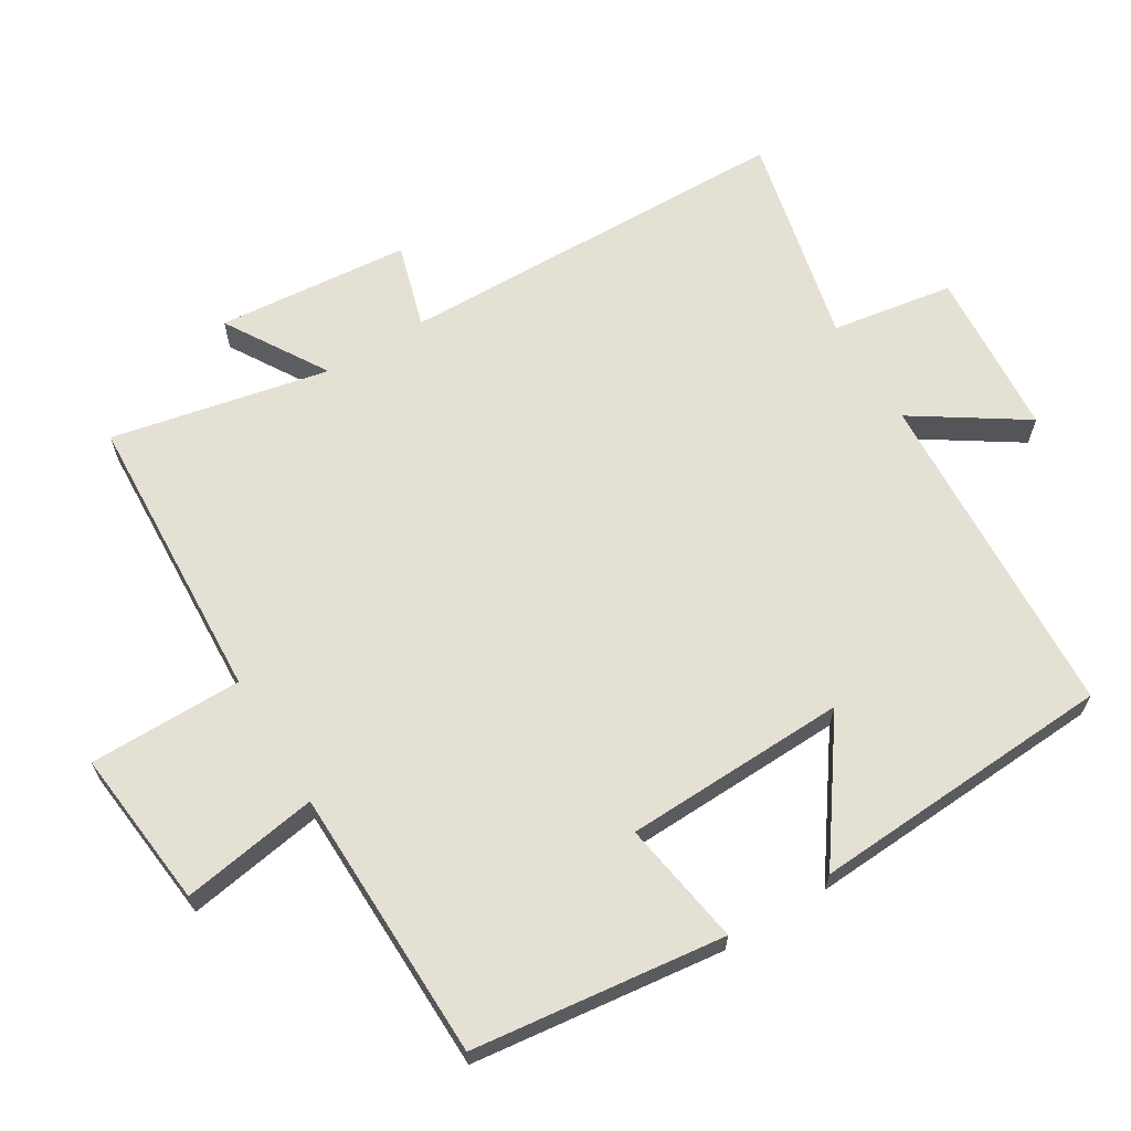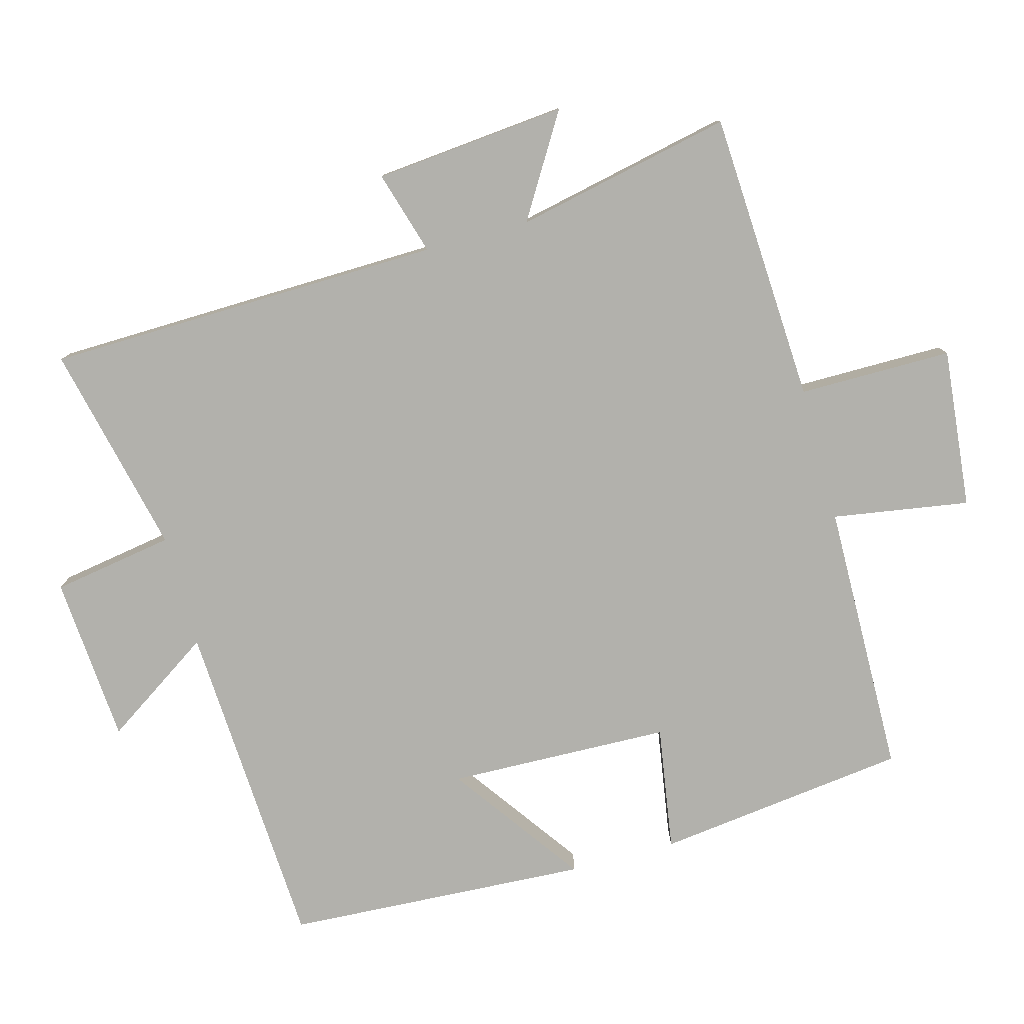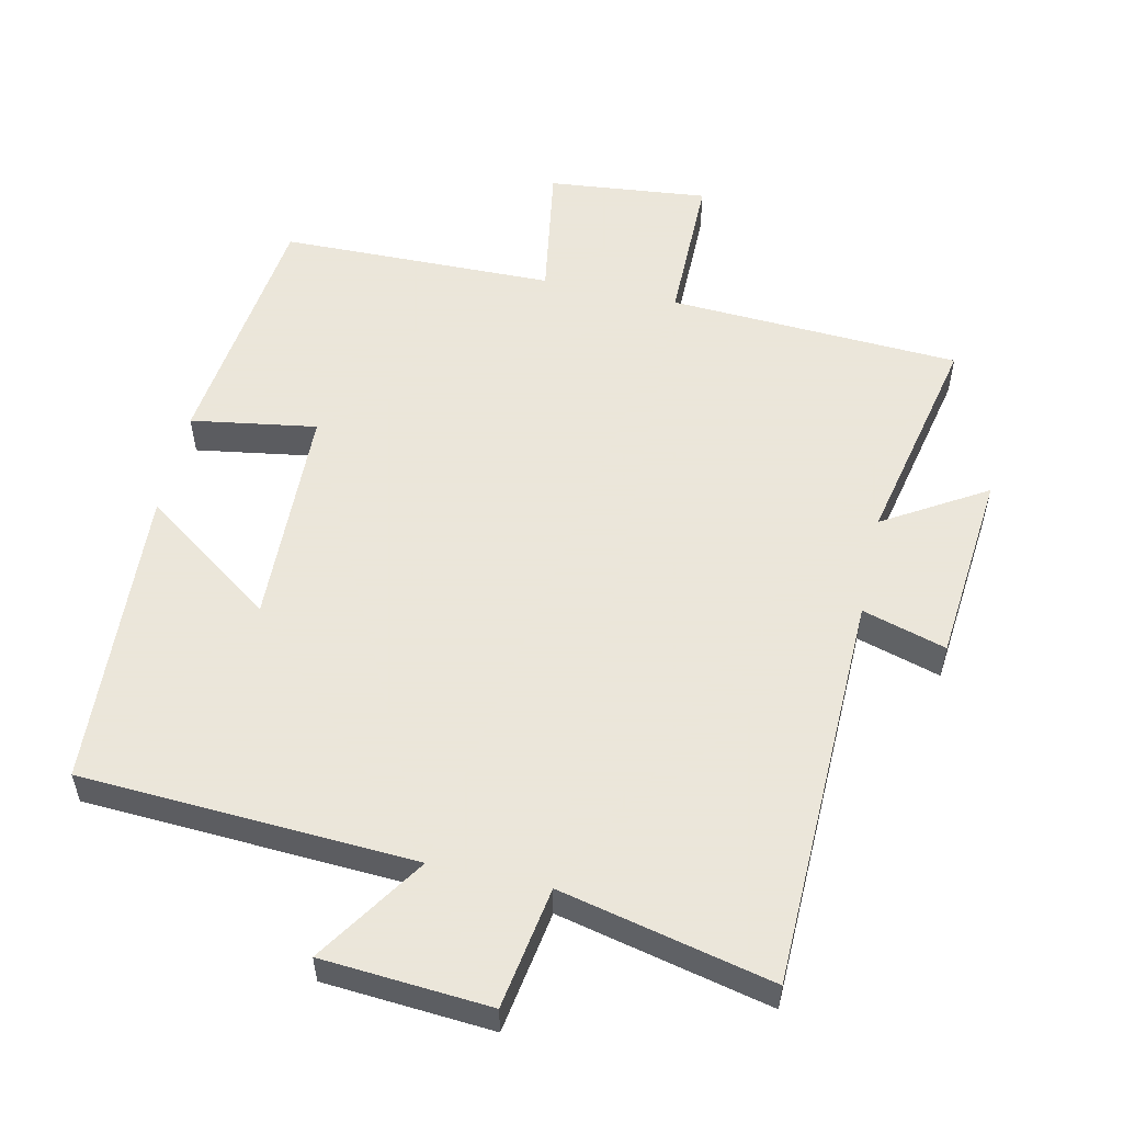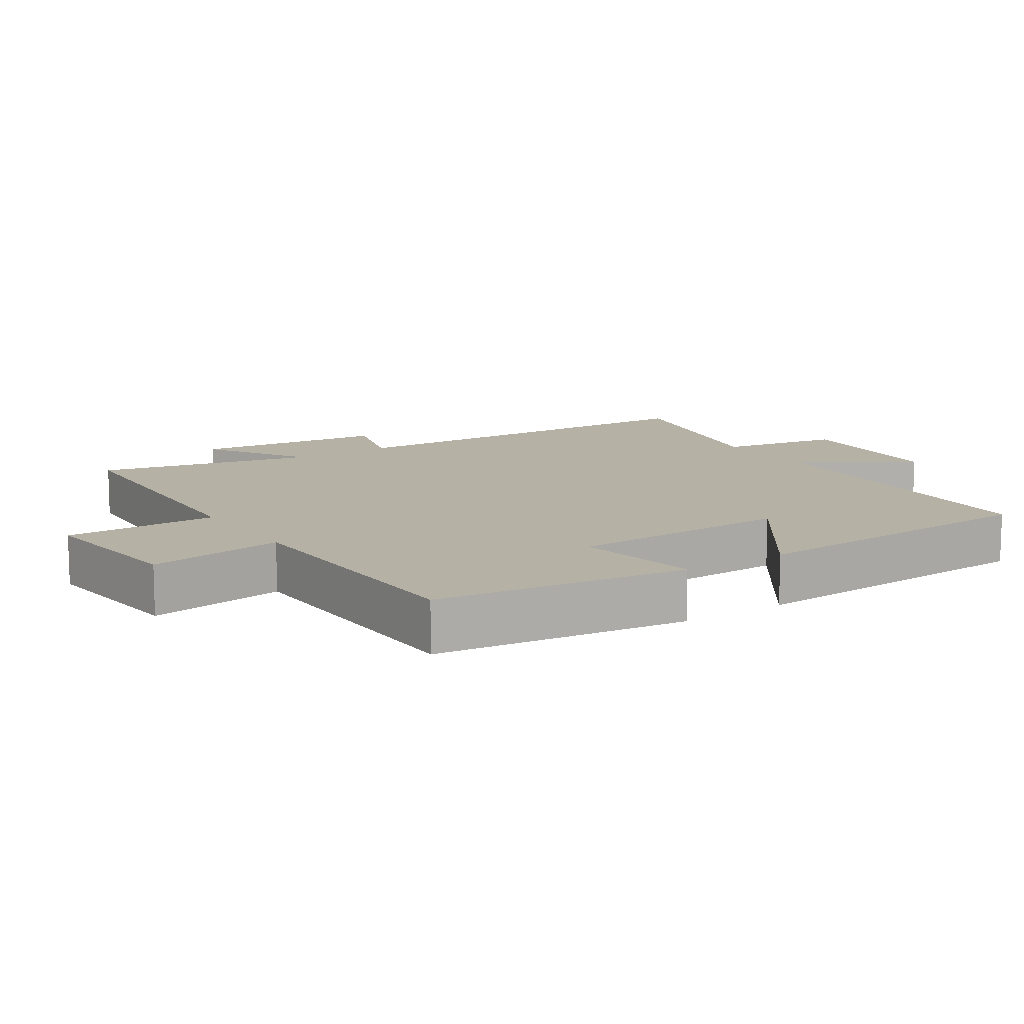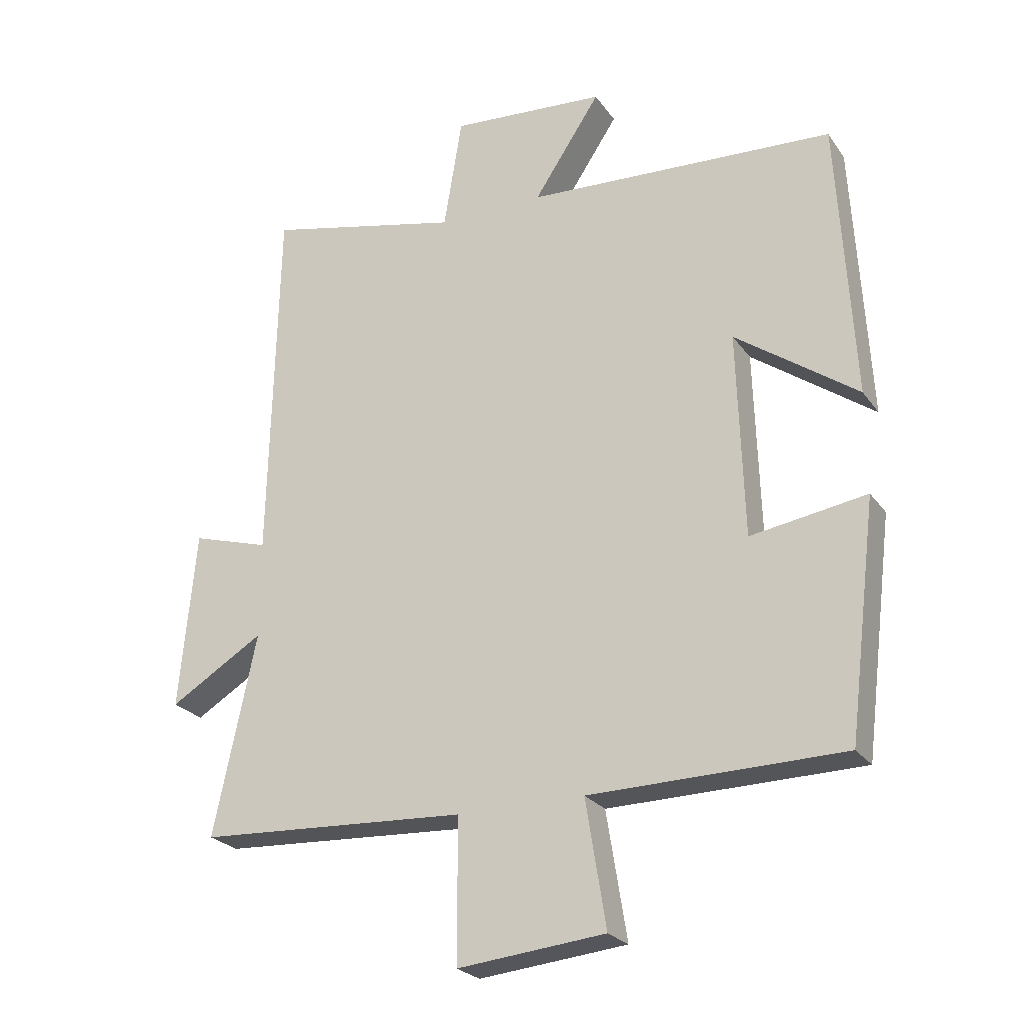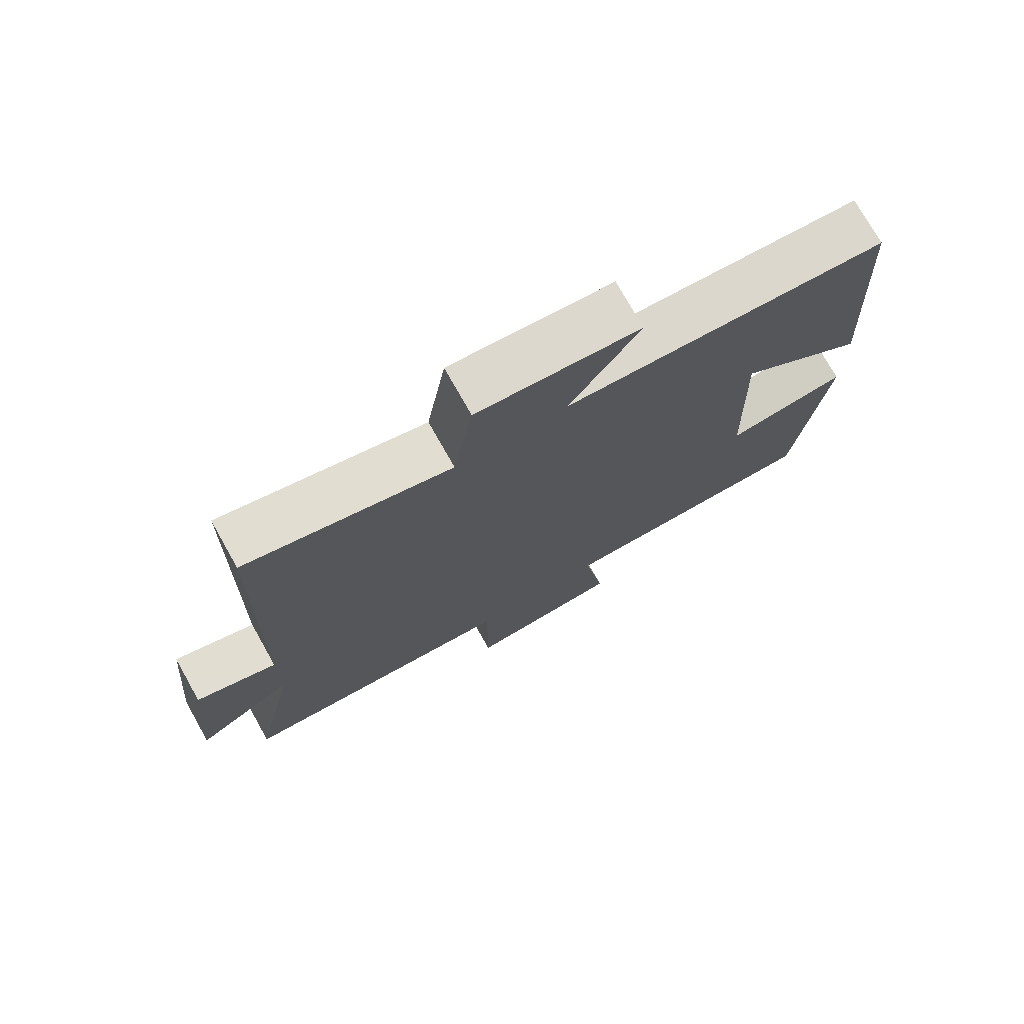
<metadata>
{"format":"obj","ext":"obj","renderer":"f3d","projection":"perspective","resolution":1024,"background":"white","views":[{"elev":65.3,"azim":-121.4,"up":"+Y"},{"elev":-78.9,"azim":105.3,"up":"+Y"},{"elev":55.0,"azim":12.5,"up":"+Y"},{"elev":11.8,"azim":-123.4,"up":"+Y"},{"elev":-24.4,"azim":-153.3,"up":"+Z"},{"elev":74.8,"azim":150.6,"up":"+Z"}]}
</metadata>
<code>
v 0.567 0.07 -0.478
v 0.143 0.07 -0.5
v 0.143 0.07 -0.723
v -0.089 0.07 -0.699
v -0.057 0.07 -0.5
v -0.455 0.07 -0.493
v -0.5 0.07 -0.126
v -0.318 0.07 -0.155
v -0.308 0.07 0.169
v -0.5 0.07 0.032
v -0.475 0.07 0.474
v 0.011 0.07 0.5
v -0.094 0.07 0.659
v 0.15 0.07 0.677
v 0.179 0.07 0.5
v 0.487 0.07 0.57
v 0.5 0.07 -0.008
v 0.622 0.07 0.028
v 0.648 0.07 -0.252
v 0.5 0.07 -0.162
v 0.567 0 -0.478
v 0.143 0 -0.5
v 0.143 0 -0.723
v -0.089 0 -0.699
v -0.057 0 -0.5
v -0.455 0 -0.493
v -0.5 0 -0.126
v -0.318 0 -0.155
v -0.308 0 0.169
v -0.5 0 0.032
v -0.475 0 0.474
v 0.011 0 0.5
v -0.094 0 0.659
v 0.15 0 0.677
v 0.179 0 0.5
v 0.487 0 0.57
v 0.5 0 -0.008
v 0.622 0 0.028
v 0.648 0 -0.252
v 0.5 0 -0.162
f 17 18 19 20
f 15 16 17 20
f 15 20 1 2
f 12 13 14 15
f 12 15 2
f 9 10 11 12
f 8 9 12 2
f 5 6 7 8
f 5 8 2 3
f 3 4 5
f 40 39 38 37
f 40 37 36 35
f 22 21 40 35
f 35 34 33 32
f 22 35 32
f 32 31 30 29
f 22 32 29 28
f 28 27 26 25
f 23 22 28 25
f 25 24 23
f 1 21 22 2
f 2 22 23 3
f 3 23 24 4
f 4 24 25 5
f 5 25 26 6
f 6 26 27 7
f 7 27 28 8
f 8 28 29 9
f 9 29 30 10
f 10 30 31 11
f 11 31 32 12
f 12 32 33 13
f 13 33 34 14
f 14 34 35 15
f 15 35 36 16
f 16 36 37 17
f 17 37 38 18
f 18 38 39 19
f 19 39 40 20
f 20 40 21 1

</code>
